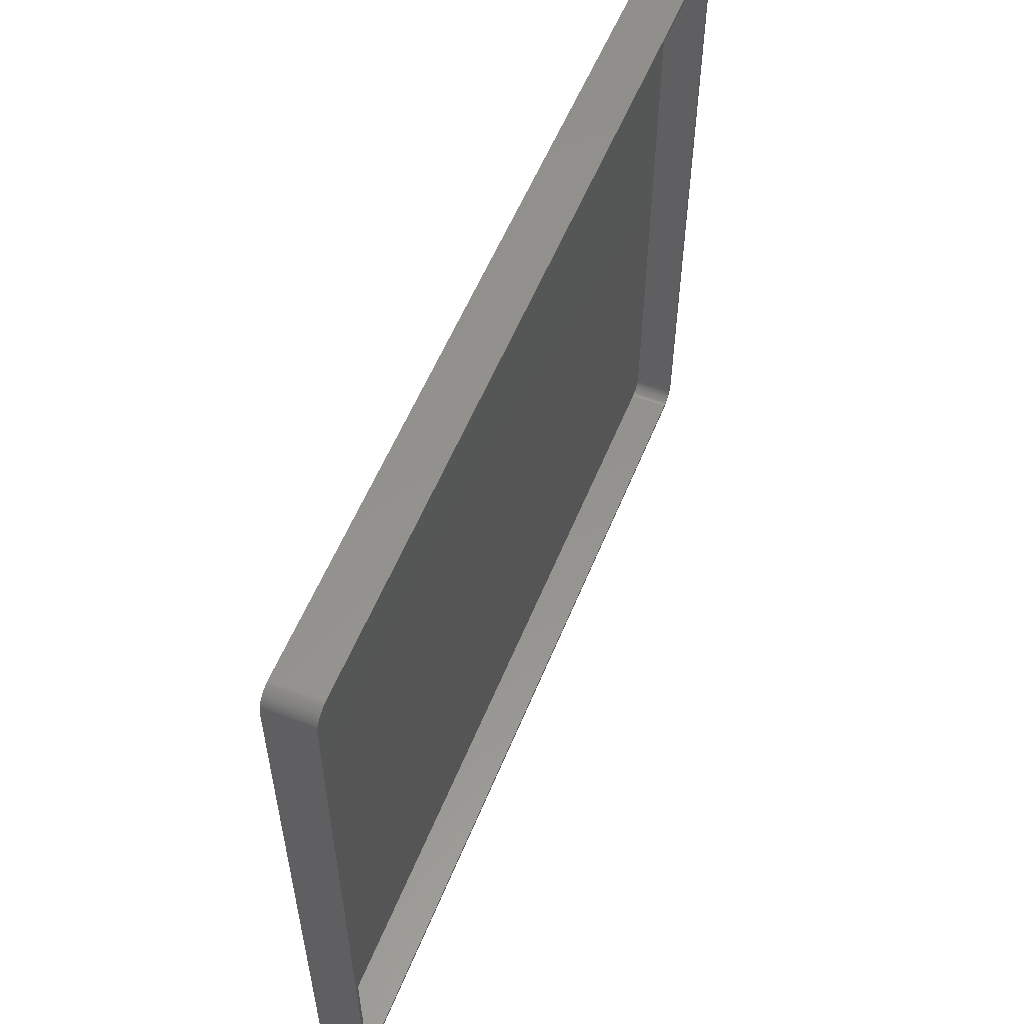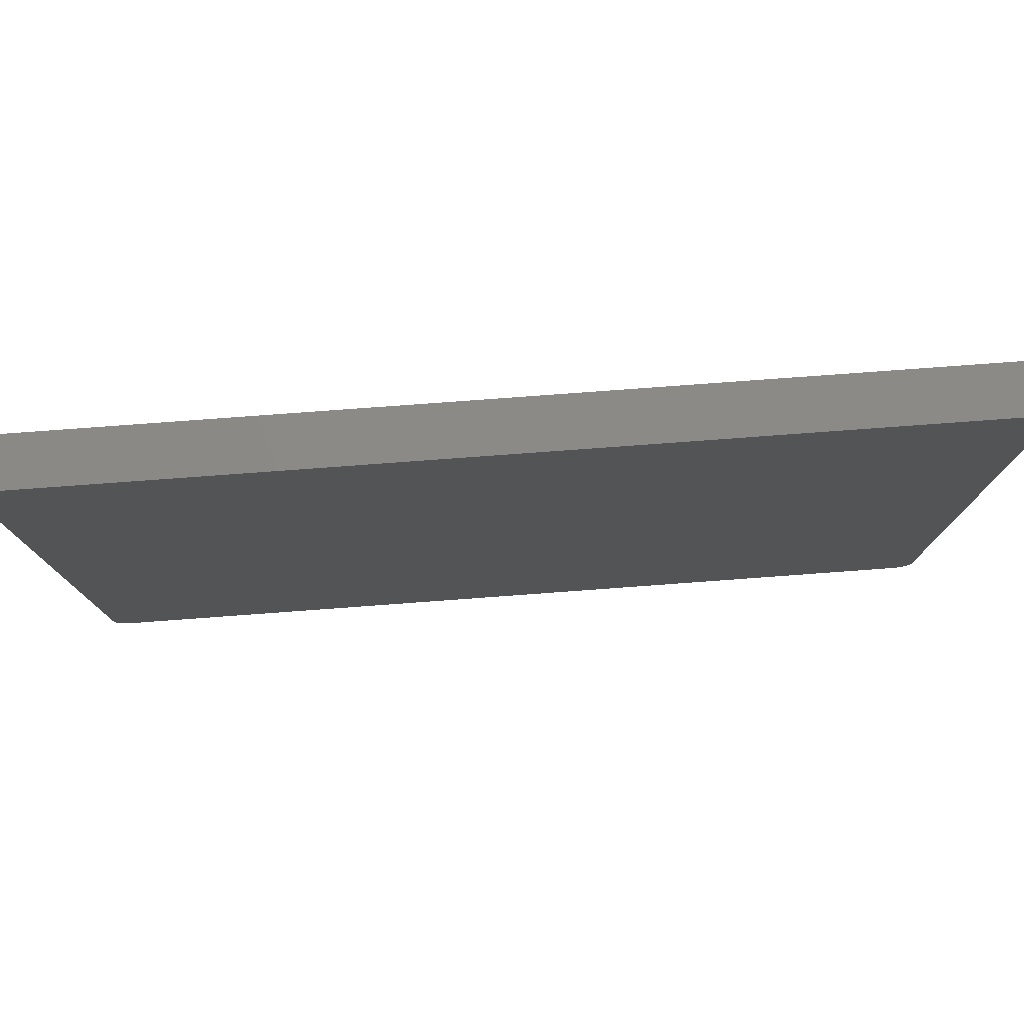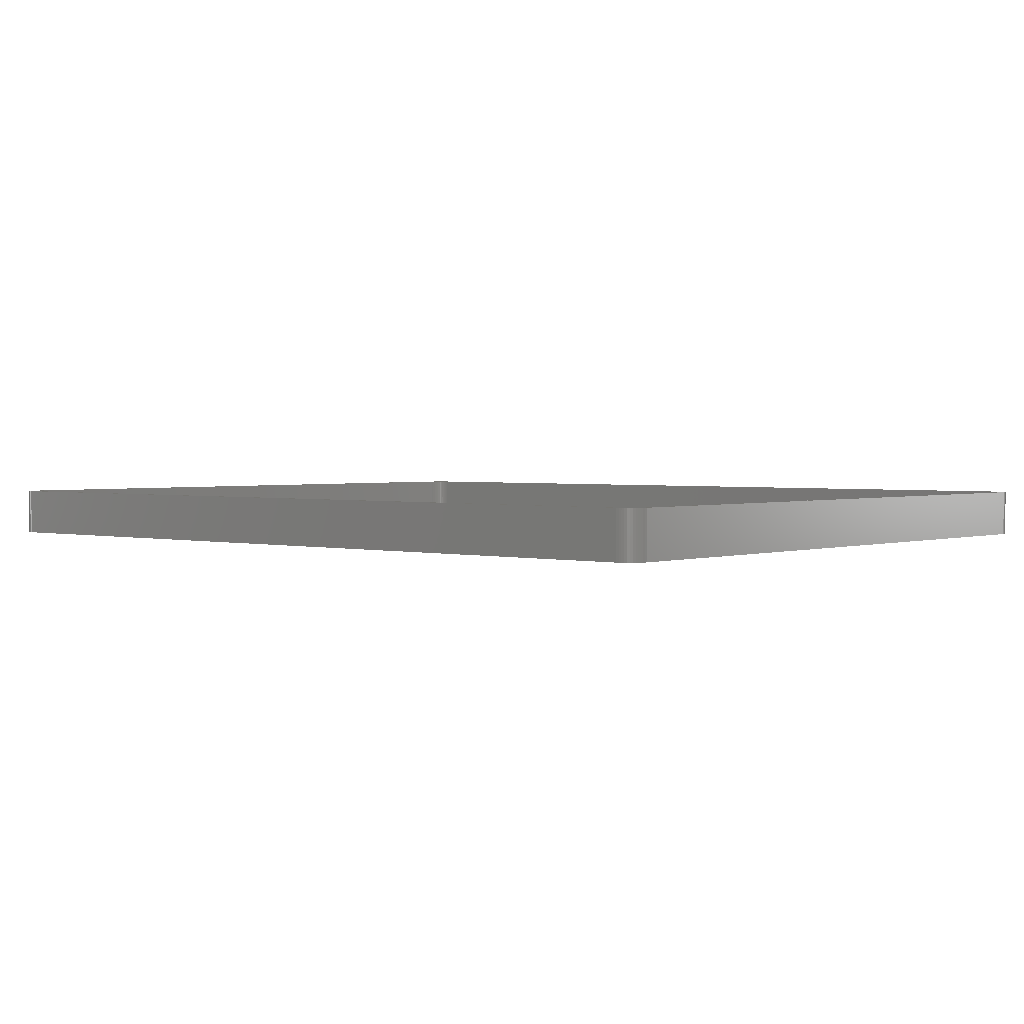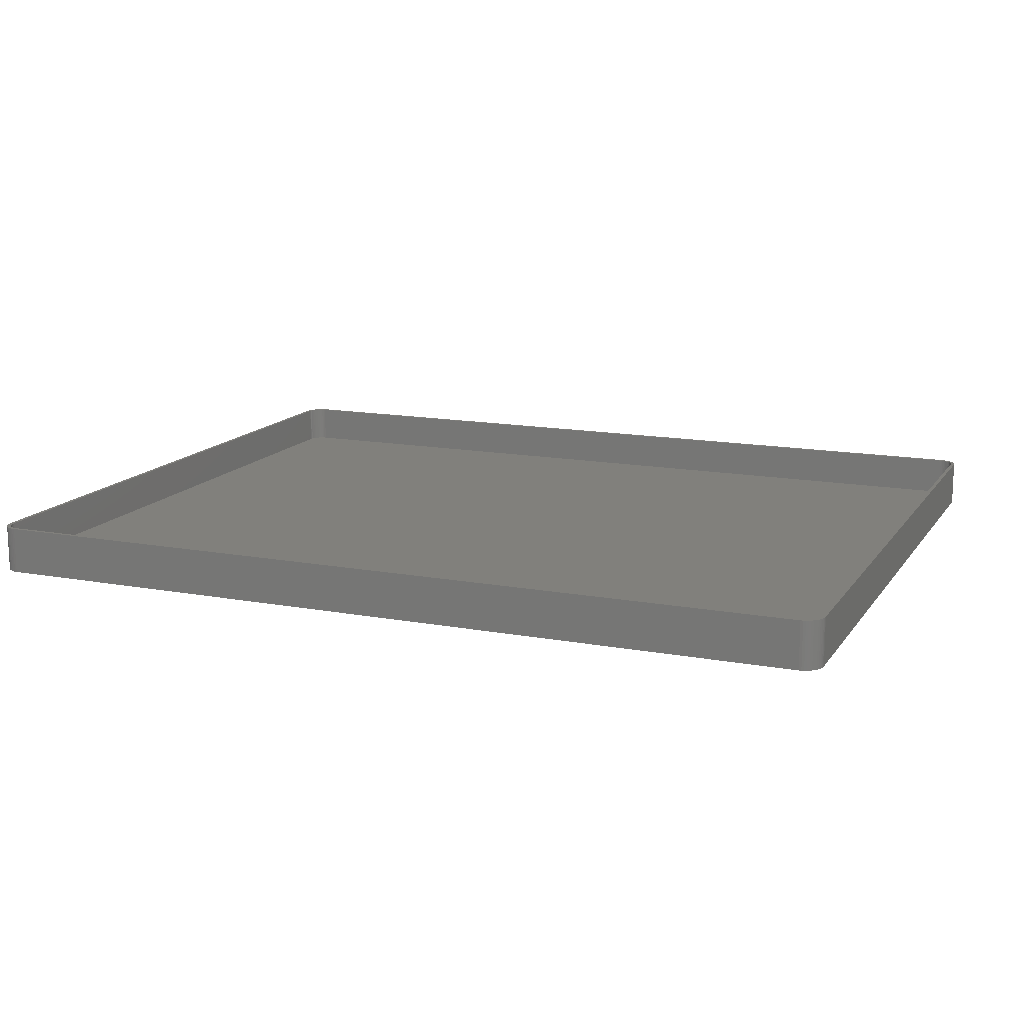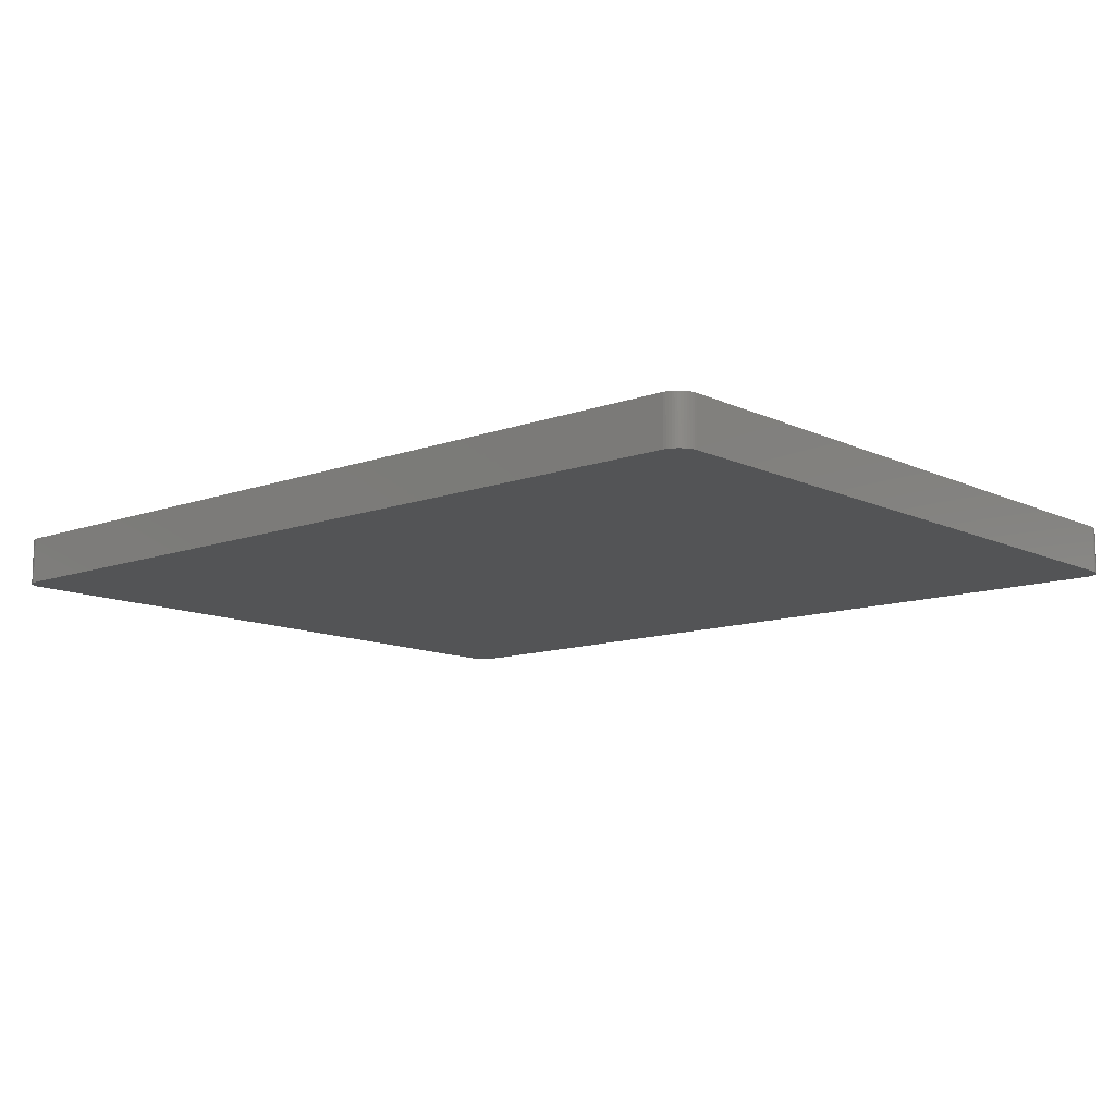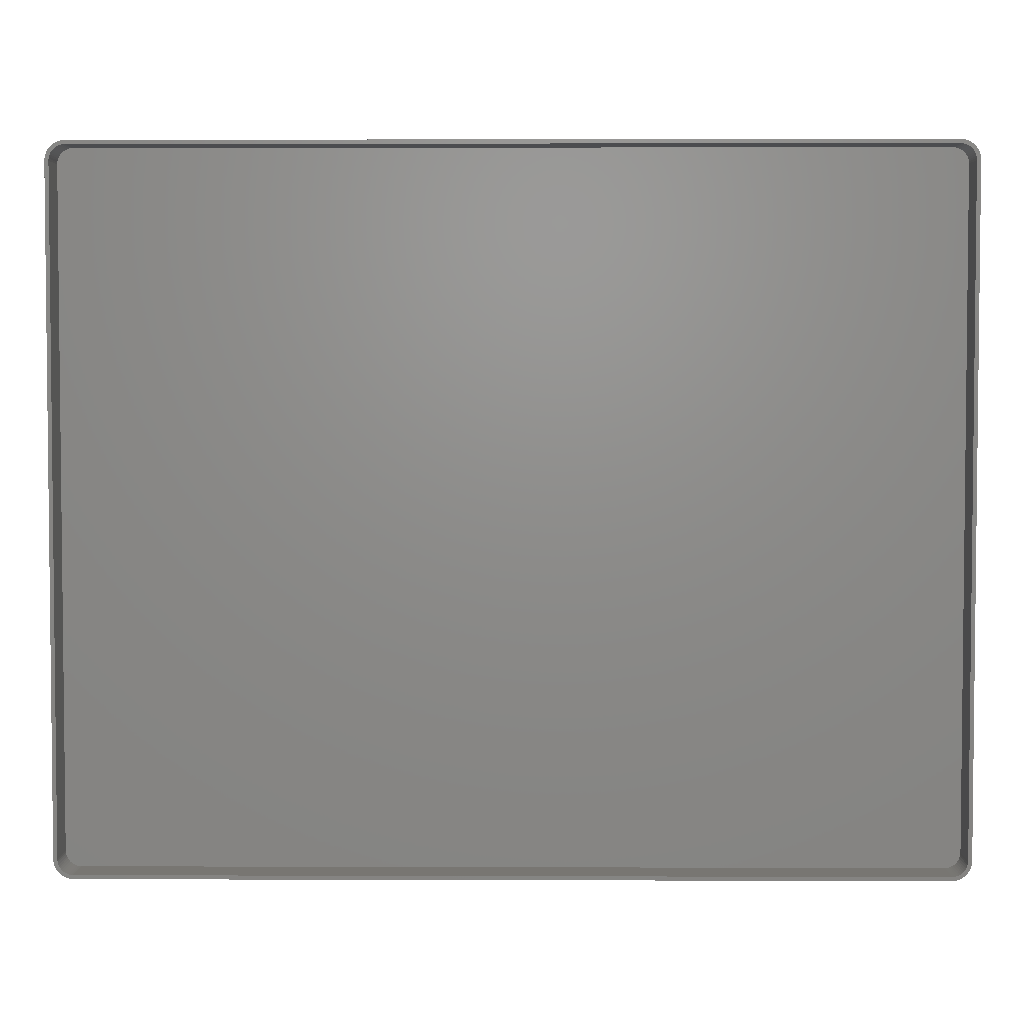
<metadata>
{"format":"stl","ext":"stl","renderer":"f3d","projection":"perspective","resolution":1024,"background":"white","views":[{"elev":56.4,"azim":-68.0,"up":"+Y"},{"elev":78.6,"azim":175.8,"up":"+Y"},{"elev":2.1,"azim":-139.2,"up":"+Z"},{"elev":14.2,"azim":-157.7,"up":"+Z"},{"elev":-11.5,"azim":41.4,"up":"+Z"},{"elev":3.6,"azim":0.6,"up":"+Y"}]}
</metadata>
<code>
# stl→obj: 208 verts, 412 faces
v -112.5 85 0
v -112.5 85.63 12
v -112.5 85.63 0
v -112.5 85 12
v -112.5 -85 0
v -112.5 -85 12
v 112.5 -85 12
v 112.5 85 0
v 112.5 85 12
v 112.5 -85 0
v 111.5 85 12
v 112.5 85.63 12
v 111.5 85.5 12
v 112.3 86.24 12
v 111.5 -85 12
v 111.4 85.99 12
v 112.1 86.84 12
v 112.5 -85.63 12
v 111.2 86.47 12
v 111.9 87.41 12
v 111.5 -85.5 12
v 111 86.93 12
v 111.5 87.94 12
v 112.3 -86.24 12
v 111.4 -85.99 12
v 110.7 87.35 12
v 111.1 88.42 12
v 110.4 87.74 12
v 110.7 88.85 12
v 110 88.08 12
v 110.2 89.22 12
v 109.6 88.38 12
v 109.6 89.52 12
v 109.2 88.62 12
v 109 89.76 12
v 108.7 88.8 12
v 108.4 89.91 12
v 108.2 88.93 12
v 107.8 89.99 12
v 107.8 88.99 12
v -107.8 88.99 12
v -107.8 89.99 12
v -108.2 88.93 12
v -108.4 89.91 12
v -108.7 88.8 12
v -109 89.76 12
v -109.2 88.62 12
v -109.6 89.52 12
v -109.6 88.38 12
v -110.2 89.22 12
v -110 88.08 12
v -110.7 88.85 12
v -110.4 87.74 12
v -111.1 88.42 12
v -110.7 87.35 12
v -111.5 87.94 12
v -111 86.93 12
v -111.9 87.41 12
v -111.2 86.47 12
v -112.3 86.24 12
v -111.4 85.99 12
v -112.1 86.84 12
v 112.1 -86.84 12
v 111.2 -86.47 12
v 111.9 -87.41 12
v 111 -86.93 12
v 111.5 -87.94 12
v 110.7 -87.35 12
v 111.1 -88.42 12
v 110.4 -87.74 12
v 110.7 -88.85 12
v 110 -88.08 12
v 110.2 -89.22 12
v 109.6 -88.38 12
v 109.6 -89.52 12
v 109.2 -88.62 12
v 109 -89.76 12
v 108.7 -88.8 12
v 108.4 -89.91 12
v 108.2 -88.93 12
v 107.8 -89.99 12
v 107.8 -88.99 12
v -107.8 -88.99 12
v -107.8 -89.99 12
v -108.2 -88.93 12
v -108.4 -89.91 12
v -108.7 -88.8 12
v -109 -89.76 12
v -109.2 -88.62 12
v -109.6 -89.52 12
v -109.6 -88.38 12
v -110.2 -89.22 12
v -110 -88.08 12
v -110.7 -88.85 12
v -110.4 -87.74 12
v -111.1 -88.42 12
v -110.7 -87.35 12
v -111.5 -87.94 12
v -111 -86.93 12
v -111.9 -87.41 12
v -111.2 -86.47 12
v -112.1 -86.84 12
v -111.4 -85.99 12
v -112.3 -86.24 12
v -111.5 -85.5 12
v -112.5 -85.63 12
v -111.5 -85 12
v -111.5 85 12
v -111.5 85.5 12
v 107.8 89.99 0
v -107.8 89.99 0
v -112.3 -86.24 0
v -112.5 -85.63 0
v 107.8 -89.99 0
v 112.5 -85.63 0
v 112.3 -86.24 0
v 112.1 -86.84 0
v 112.5 85.63 0
v 111.9 -87.41 0
v 112.3 86.24 0
v 111.5 -87.94 0
v 112.1 86.84 0
v 111.1 -88.42 0
v 111.9 87.41 0
v 110.7 -88.85 0
v 111.5 87.94 0
v 110.2 -89.22 0
v 111.1 88.42 0
v 109.6 -89.52 0
v 110.7 88.85 0
v 109 -89.76 0
v 110.2 89.22 0
v 108.4 -89.91 0
v 109.6 89.52 0
v 109 89.76 0
v 108.4 89.91 0
v -107.8 -89.99 0
v -108.4 -89.91 0
v -109 -89.76 0
v -109.6 -89.52 0
v -108.4 89.91 0
v -110.2 -89.22 0
v -109 89.76 0
v -110.7 -88.85 0
v -109.6 89.52 0
v -111.1 -88.42 0
v -110.2 89.22 0
v -111.5 -87.94 0
v -110.7 88.85 0
v -111.9 -87.41 0
v -111.1 88.42 0
v -112.1 -86.84 0
v -111.5 87.94 0
v -111.9 87.41 0
v -112.1 86.84 0
v -112.3 86.24 0
v 108.2 -88.93 2
v 107.8 -88.99 2
v -107.8 88.99 2
v 107.8 88.99 2
v -109.6 -88.38 2
v -110 -88.08 2
v -107.8 -88.99 2
v 111.5 -85 2
v 111.5 85 2
v 110 88.08 2
v 110.4 87.74 2
v -108.2 -88.93 2
v -108.7 -88.8 2
v -111.5 85 2
v -111.5 -85 2
v -111.2 -86.47 2
v -111 -86.93 2
v 110.4 -87.74 2
v 110.7 -87.35 2
v 108.2 88.93 2
v 111.5 -85.5 2
v -109.2 -88.62 2
v -110.7 -87.35 2
v -110.4 -87.74 2
v -109.2 88.62 2
v -108.7 88.8 2
v 109.6 -88.38 2
v 109.2 -88.62 2
v 108.7 88.8 2
v 109.2 88.62 2
v 109.6 88.38 2
v 111.2 -86.47 2
v 111.4 -85.99 2
v 110 -88.08 2
v -111.4 -85.99 2
v 111.5 85.5 2
v 111.4 85.99 2
v 111.2 86.47 2
v 111 86.93 2
v 110.7 87.35 2
v 111 -86.93 2
v 108.7 -88.8 2
v -108.2 88.93 2
v -109.6 88.38 2
v -110 88.08 2
v -110.4 87.74 2
v -110.7 87.35 2
v -111 86.93 2
v -111.2 86.47 2
v -111.4 85.99 2
v -111.5 85.5 2
v -111.5 -85.5 2
f 1 2 3
f 2 1 4
f 5 4 1
f 4 5 6
f 7 8 9
f 8 7 10
f 11 9 12
f 9 11 7
f 13 12 14
f 15 7 11
f 16 14 17
f 7 15 18
f 19 17 20
f 21 18 15
f 22 20 23
f 18 21 24
f 25 24 21
f 12 13 11
f 14 16 13
f 17 19 16
f 26 23 27
f 20 22 19
f 23 26 22
f 28 27 29
f 27 28 26
f 30 29 31
f 29 30 28
f 31 32 30
f 33 32 31
f 33 34 32
f 35 34 33
f 35 36 34
f 37 36 35
f 37 38 36
f 39 38 37
f 39 40 38
f 39 41 40
f 42 41 39
f 42 43 41
f 44 43 42
f 44 45 43
f 46 45 44
f 46 47 45
f 48 47 46
f 48 49 47
f 50 49 48
f 49 50 51
f 52 51 50
f 51 52 53
f 54 53 52
f 53 54 55
f 56 55 54
f 55 56 57
f 58 57 56
f 57 58 59
f 60 61 62
f 59 62 61
f 62 59 58
f 24 25 63
f 64 63 25
f 63 64 65
f 66 65 64
f 65 66 67
f 68 67 66
f 67 68 69
f 70 69 68
f 69 70 71
f 72 71 70
f 71 72 73
f 74 73 72
f 74 75 73
f 76 75 74
f 76 77 75
f 78 77 76
f 78 79 77
f 80 79 78
f 80 81 79
f 82 81 80
f 83 81 82
f 83 84 81
f 85 84 83
f 85 86 84
f 87 86 85
f 87 88 86
f 89 88 87
f 89 90 88
f 91 90 89
f 92 91 93
f 91 92 90
f 94 93 95
f 93 94 92
f 96 95 97
f 98 97 99
f 95 96 94
f 100 99 101
f 102 101 103
f 104 103 105
f 97 98 96
f 106 105 107
f 108 4 107
f 61 60 109
f 6 107 4
f 2 109 60
f 106 107 6
f 109 2 108
f 99 100 98
f 108 2 4
f 101 102 100
f 103 104 102
f 105 106 104
f 110 42 39
f 42 110 111
f 112 106 113
f 106 112 104
f 114 10 115
f 10 114 8
f 114 115 116
f 110 8 114
f 114 116 117
f 8 110 118
f 114 117 119
f 118 110 120
f 114 119 121
f 120 110 122
f 114 121 123
f 122 110 124
f 114 123 125
f 124 110 126
f 114 125 127
f 126 110 128
f 114 127 129
f 128 110 130
f 114 129 131
f 130 110 132
f 114 131 133
f 132 110 134
f 134 110 135
f 135 110 136
f 137 110 114
f 137 111 110
f 5 137 138
f 137 5 111
f 5 138 139
f 1 111 5
f 5 139 140
f 111 1 141
f 5 140 142
f 141 1 143
f 5 142 144
f 143 1 145
f 5 144 146
f 145 1 147
f 5 146 148
f 147 1 149
f 5 148 150
f 149 1 151
f 5 150 152
f 151 1 153
f 5 152 112
f 153 1 154
f 5 112 113
f 154 1 155
f 155 1 156
f 156 1 3
f 129 73 75
f 73 129 127
f 137 81 84
f 81 137 114
f 9 118 12
f 118 9 8
f 136 39 37
f 39 136 110
f 143 48 46
f 48 143 145
f 153 54 151
f 54 153 56
f 3 60 156
f 60 3 2
f 148 100 150
f 100 148 98
f 150 102 152
f 102 150 100
f 146 98 148
f 98 146 96
f 152 104 112
f 104 152 102
f 113 6 5
f 6 113 106
f 131 75 77
f 75 131 129
f 69 121 67
f 121 69 123
f 63 116 24
f 116 63 117
f 139 86 88
f 86 139 138
f 138 84 86
f 84 138 137
f 14 122 17
f 122 14 120
f 12 120 14
f 120 12 118
f 20 126 23
f 126 20 124
f 17 124 20
f 124 17 122
f 128 29 27
f 29 128 130
f 134 35 33
f 35 134 135
f 135 37 35
f 37 135 136
f 141 46 44
f 46 141 143
f 149 54 52
f 54 149 151
f 111 44 42
f 44 111 141
f 155 58 154
f 58 155 62
f 156 62 155
f 62 156 60
f 146 94 96
f 94 146 144
f 114 79 81
f 79 114 133
f 133 77 79
f 77 133 131
f 125 69 71
f 69 125 123
f 67 119 65
f 119 67 121
f 24 115 18
f 115 24 116
f 140 88 90
f 88 140 139
f 144 92 94
f 92 144 142
f 23 128 27
f 128 23 126
f 132 33 31
f 33 132 134
f 130 31 29
f 31 130 132
f 147 52 50
f 52 147 149
f 145 50 48
f 50 145 147
f 154 56 153
f 56 154 58
f 127 71 73
f 71 127 125
f 65 117 63
f 117 65 119
f 18 10 7
f 10 18 115
f 142 90 92
f 90 142 140
f 157 82 80
f 82 157 158
f 159 40 41
f 40 159 160
f 161 93 91
f 93 161 162
f 158 83 82
f 83 158 163
f 164 11 165
f 11 164 15
f 166 28 30
f 28 166 167
f 168 87 85
f 87 168 169
f 163 85 83
f 85 163 168
f 107 170 108
f 170 107 171
f 99 172 101
f 172 99 173
f 174 68 175
f 68 174 70
f 160 38 40
f 38 160 176
f 177 15 164
f 15 177 21
f 169 89 87
f 89 169 178
f 178 91 89
f 91 178 161
f 95 179 97
f 179 95 180
f 181 45 47
f 45 181 182
f 183 76 74
f 76 183 184
f 185 34 36
f 34 185 186
f 187 30 32
f 30 187 166
f 176 36 38
f 36 176 185
f 188 25 189
f 25 188 64
f 174 72 70
f 72 174 190
f 101 191 103
f 191 101 172
f 160 165 192
f 165 160 164
f 160 192 193
f 158 164 160
f 160 193 194
f 164 158 177
f 160 194 195
f 177 158 189
f 160 195 196
f 189 158 188
f 160 196 167
f 188 158 197
f 160 167 166
f 197 158 175
f 160 166 187
f 175 158 174
f 160 187 186
f 174 158 190
f 160 186 185
f 190 158 183
f 160 185 176
f 183 158 184
f 184 158 198
f 198 158 157
f 159 158 160
f 159 163 158
f 170 159 199
f 159 170 163
f 170 199 182
f 171 163 170
f 170 182 181
f 163 171 168
f 170 181 200
f 168 171 169
f 170 200 201
f 169 171 178
f 170 201 202
f 178 171 161
f 170 202 203
f 161 171 162
f 170 203 204
f 162 171 180
f 170 204 205
f 180 171 179
f 170 205 206
f 179 171 173
f 170 206 207
f 173 171 172
f 172 171 191
f 191 171 208
f 162 95 93
f 95 162 180
f 61 205 59
f 205 61 206
f 109 206 61
f 206 109 207
f 55 202 53
f 202 55 203
f 200 47 49
f 47 200 181
f 182 43 45
f 43 182 199
f 199 41 43
f 41 199 159
f 184 78 76
f 78 184 198
f 186 32 34
f 32 186 187
f 193 19 194
f 19 193 16
f 189 21 177
f 21 189 25
f 175 66 197
f 66 175 68
f 197 64 188
f 64 197 66
f 190 74 72
f 74 190 183
f 103 208 105
f 208 103 191
f 105 171 107
f 171 105 208
f 97 173 99
f 173 97 179
f 59 204 57
f 204 59 205
f 57 203 55
f 203 57 204
f 108 207 109
f 207 108 170
f 202 51 53
f 51 202 201
f 196 28 167
f 28 196 26
f 195 26 196
f 26 195 22
f 194 22 195
f 22 194 19
f 192 16 193
f 16 192 13
f 165 13 192
f 13 165 11
f 198 80 78
f 80 198 157
f 201 49 51
f 49 201 200

</code>
